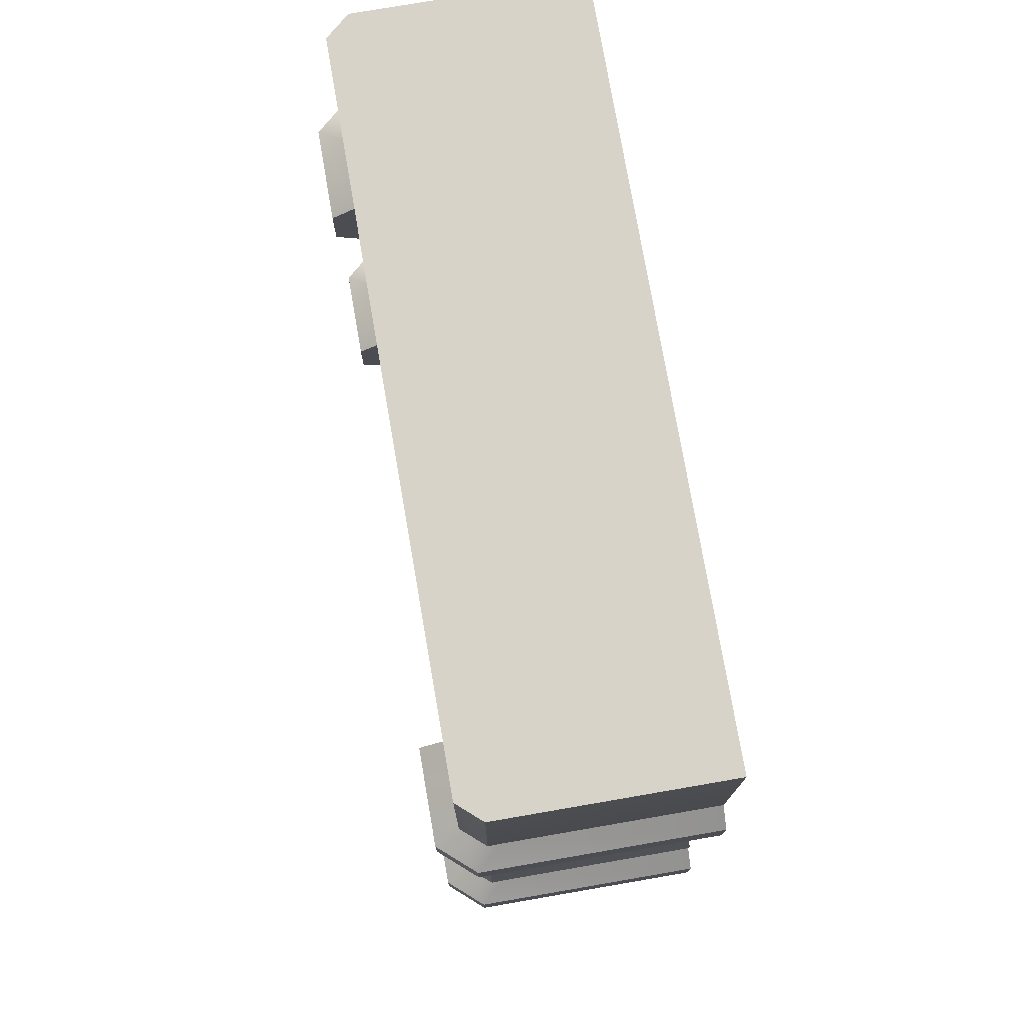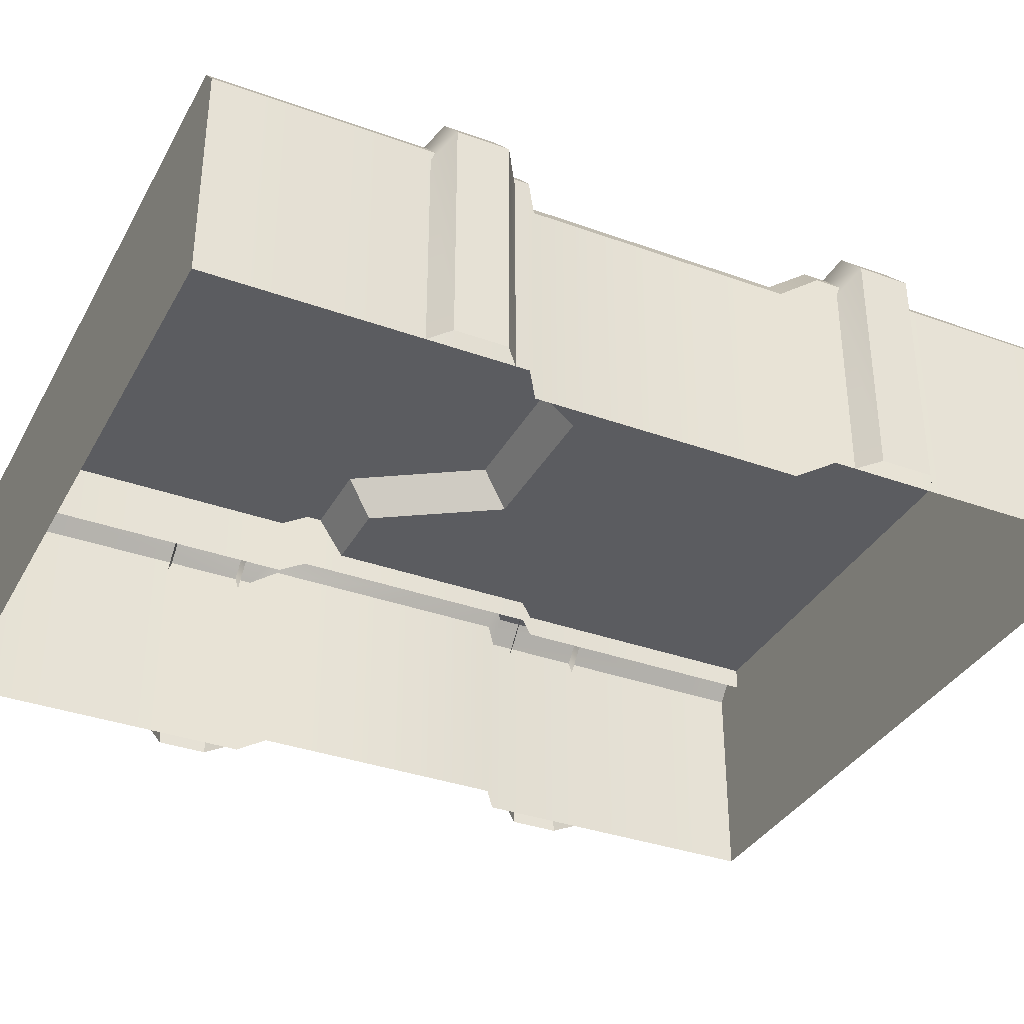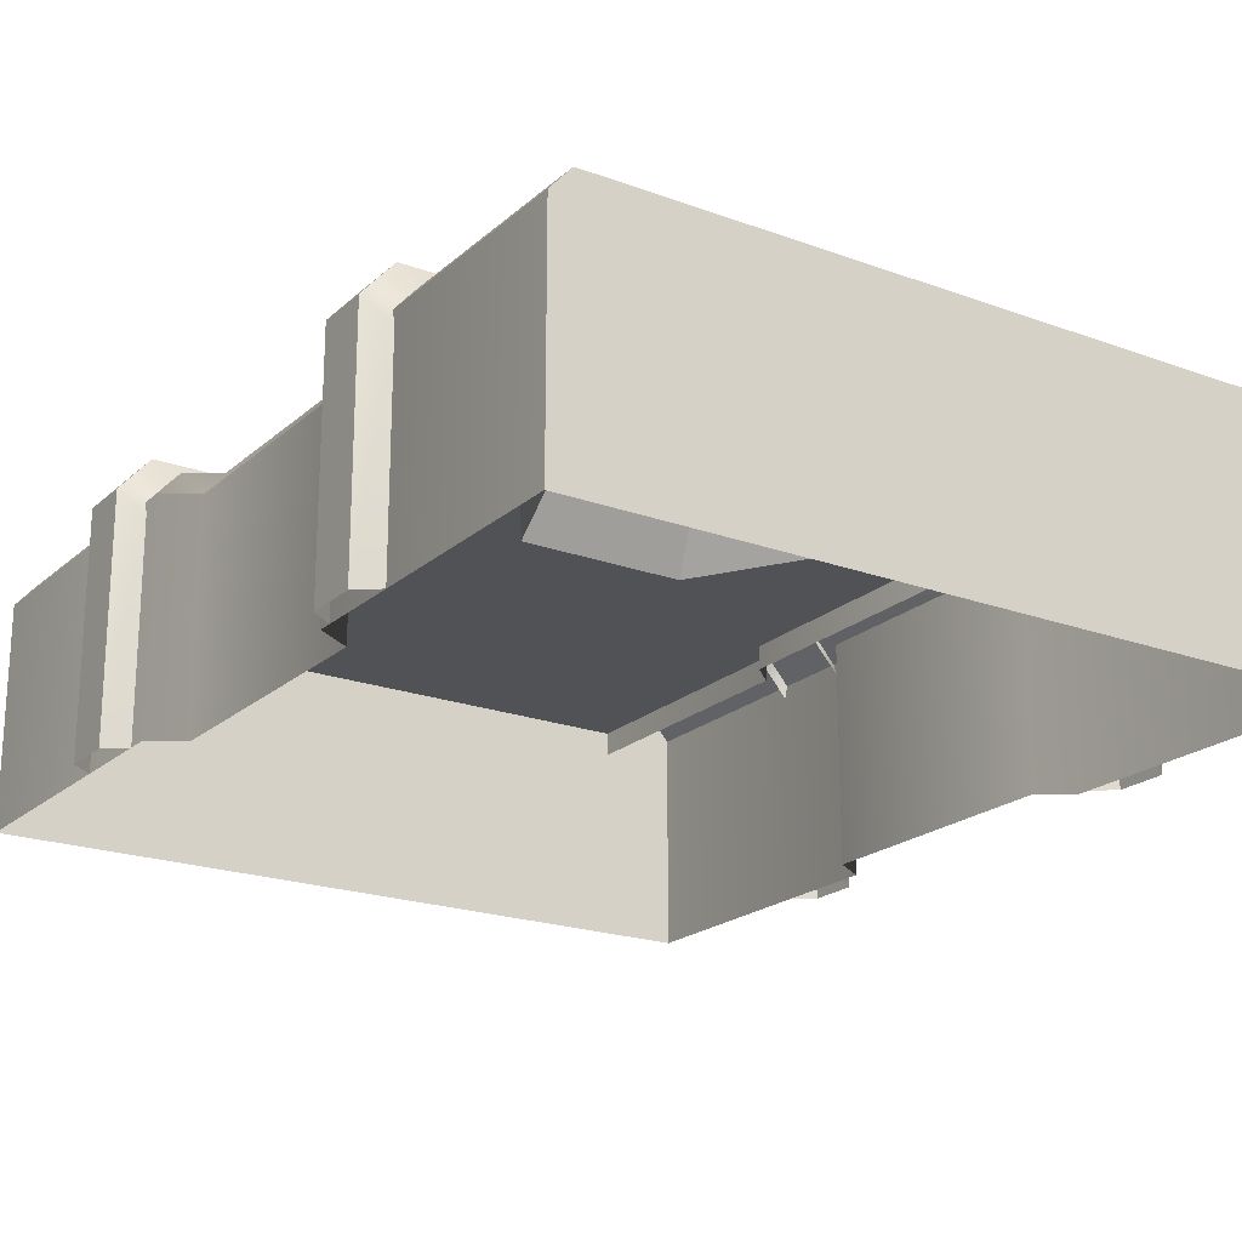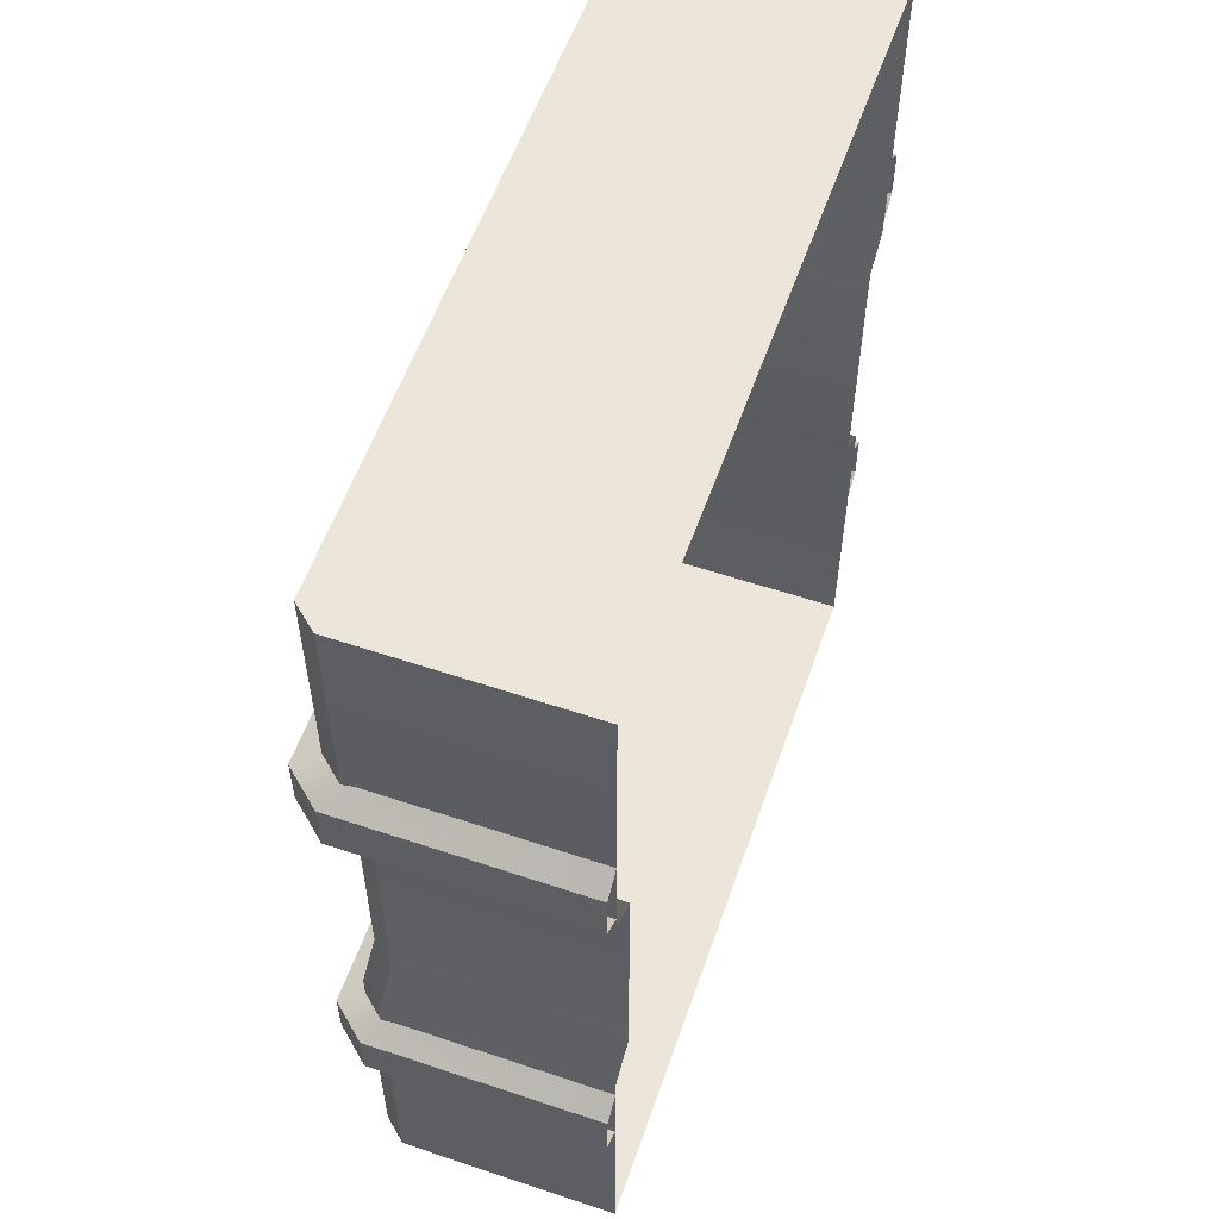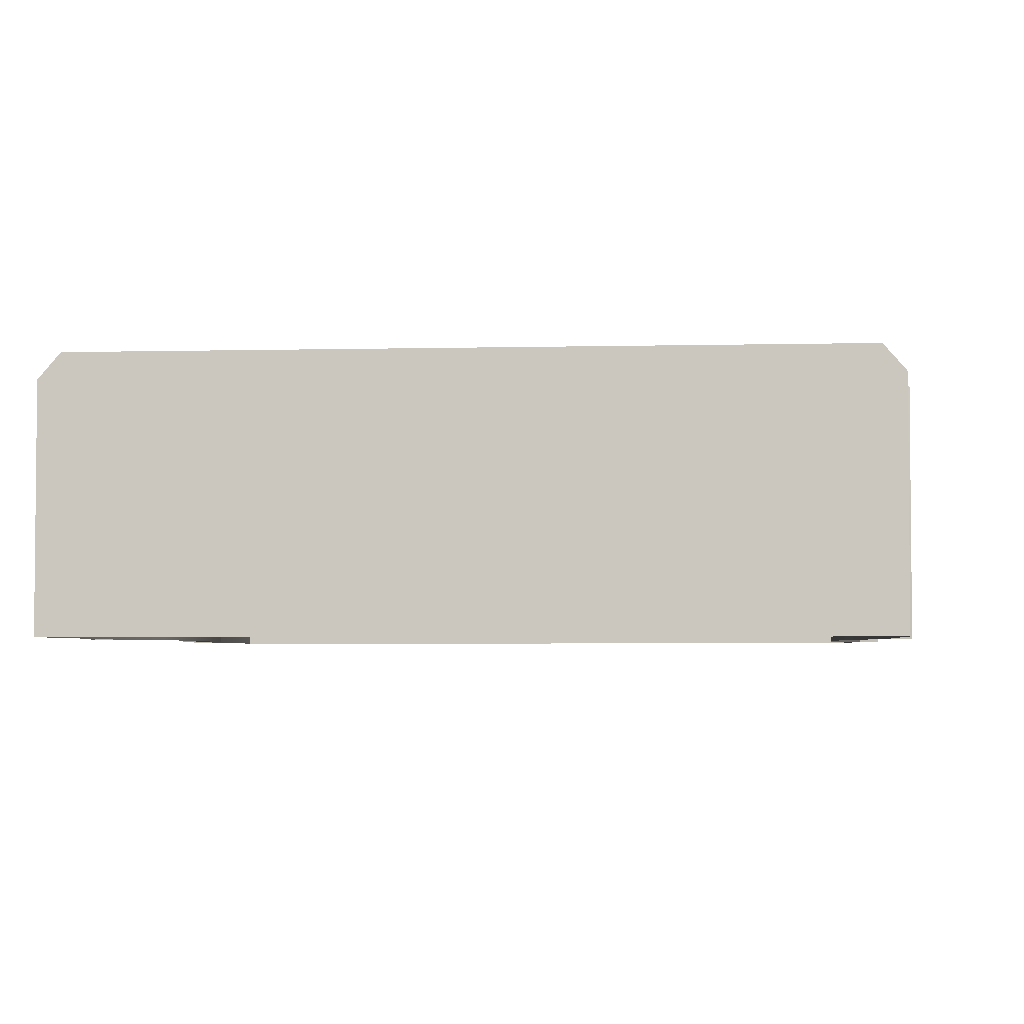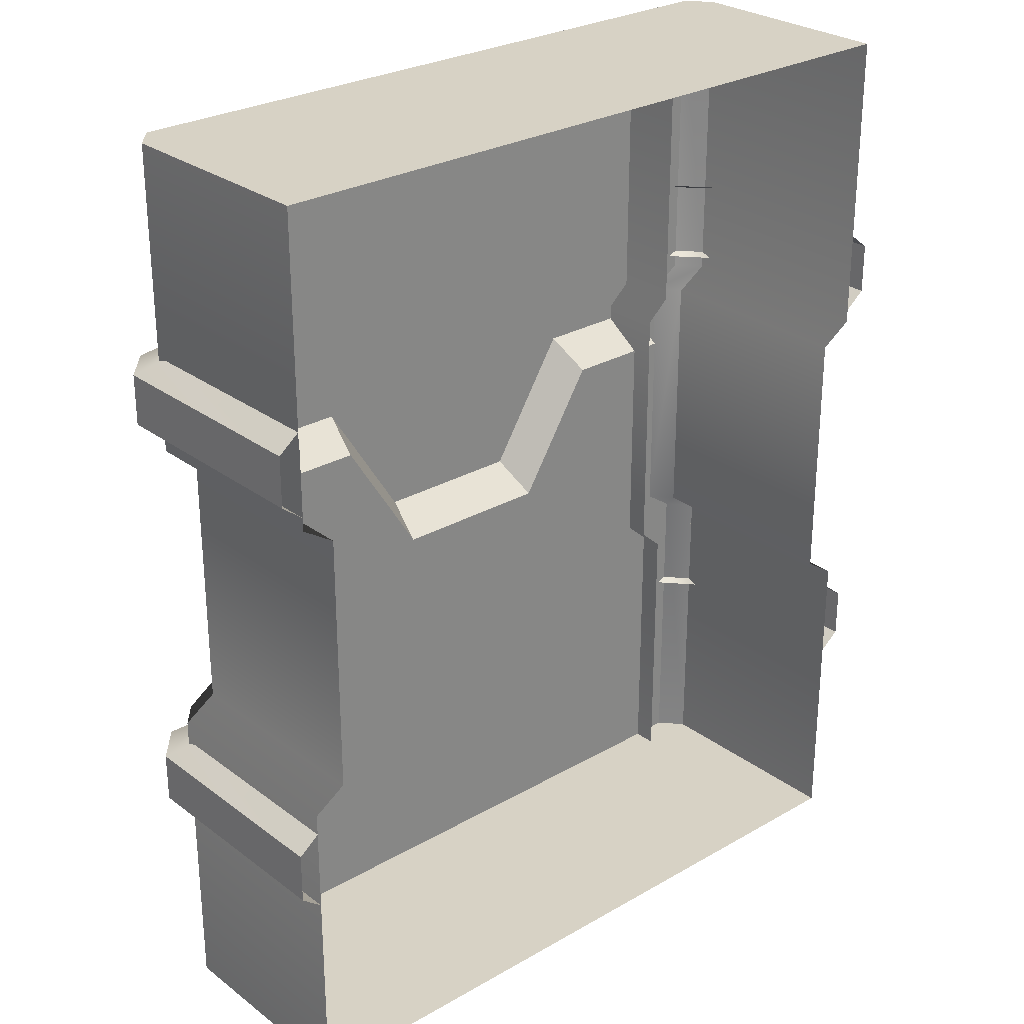
<metadata>
{"format":"obj","ext":"obj","renderer":"f3d","projection":"perspective","resolution":1024,"background":"white","views":[{"elev":76.3,"azim":80.2,"up":"+Y"},{"elev":-35.3,"azim":-115.6,"up":"+Z"},{"elev":-20.7,"azim":146.5,"up":"+Z"},{"elev":57.3,"azim":109.2,"up":"+Y"},{"elev":-3.6,"azim":4.8,"up":"+Z"},{"elev":27.5,"azim":138.6,"up":"+Y"}]}
</metadata>
<code>
g default
v 1.513 2.631 -2e-06
v 1.513 2.98 -2e-06
v 1.094 2.631 1
v 1.094 2.98 1
v 1.601 2.7 -2e-06
v 1.601 2.911 -2e-06
v 1.094 2.7 1.1
v 1.094 2.911 1.1
v 1.513 2.631 0.8561
v 1.388 2.631 1
v 1.388 2.98 1
v 1.513 2.98 0.8561
v 1.601 2.7 0.9561
v 1.475 2.7 1.1
v 1.601 2.911 0.9561
v 1.475 2.911 1.1
v -1.513 3.841 0
v -1.513 0 0
v -1.094 0.1621 1
v -1.094 3.679 1
v -1.094 0.1621 0.7245
v -1.094 3.679 0.7245
v -1.43 0 1
v -1.513 0 0.9041
v -1.43 3.841 1
v -1.513 3.841 0.9041
v -1.513 1.299 0
v -1.377 1.387 0
v -1.377 1.387 0.9041
v -1.513 1.299 0.9041
v -1.377 2.487 0
v -1.513 2.575 0
v -1.377 2.487 0.9041
v -1.513 2.575 0.9041
v -1.301 1.387 1
v -1.43 1.299 1
v -1.301 2.487 1
v -1.43 2.575 1
v -0.996 1.387 1
v -1.094 1.299 1
v -0.996 2.487 1
v -1.094 2.575 1
v -0.996 1.387 0.7245
v -1.094 1.299 0.7245
v -1.094 2.575 0.7245
v -0.996 2.487 0.7245
v 0 3.841 0
v 0 3.841 0.9041
v 0 3.841 1
v 0 3.679 1
v 0 3.679 0.7245
v 0 0.1621 0.7245
v 0 0.1621 1
v 0 0 1
v 0 0 0.9041
v 0 0 0
v 1.513 3.841 0
v 1.513 0 0
v 1.094 0.1621 1
v 1.094 3.679 1
v 1.094 0.1621 0.7245
v 1.094 3.679 0.7245
v 1.43 0 1
v 1.513 0 0.9041
v 1.43 3.841 1
v 1.513 3.841 0.9041
v 1.513 1.299 0
v 1.377 1.387 0
v 1.377 1.387 0.9041
v 1.513 1.299 0.9041
v 1.377 2.487 0
v 1.513 2.575 0
v 1.377 2.487 0.9041
v 1.513 2.575 0.9041
v 1.301 1.387 1
v 1.43 1.299 1
v 1.301 2.487 1
v 1.43 2.575 1
v 0.996 1.387 1
v 1.094 1.299 1
v 0.996 2.487 1
v 1.094 2.575 1
v 0.996 1.387 0.7245
v 1.094 1.299 0.7245
v 1.094 2.575 0.7245
v 0.996 2.487 0.7245
v -1.513 2.631 -2e-06
v -1.513 2.98 -2e-06
v -1.094 2.631 1
v -1.094 2.98 1
v -1.601 2.7 -2e-06
v -1.601 2.911 -2e-06
v -1.094 2.7 1.1
v -1.094 2.911 1.1
v -1.513 2.631 0.8561
v -1.388 2.631 1
v -1.388 2.98 1
v -1.513 2.98 0.8561
v -1.601 2.7 0.9561
v -1.475 2.7 1.1
v -1.601 2.911 0.9561
v -1.475 2.911 1.1
v -1.127 0.1248 0.8201
v -0.667 2.314 0.8201
v -0.3397 1.795 0.8201
v -1.127 2.314 0.8201
v -1.127 3.774 0.985
v -0.636 2.426 0.985
v -0.3087 1.906 0.985
v -1.127 2.426 0.985
v 0 0.1248 0.8201
v 0 1.795 0.8201
v 0 1.906 0.985
v 0 3.774 0.985
v 1.127 0.1248 0.8201
v 0.667 2.314 0.8201
v 0.3397 1.795 0.8201
v 1.127 2.314 0.8201
v 1.127 3.774 0.985
v 0.636 2.426 0.985
v 0.3087 1.906 0.985
v 1.127 2.426 0.985
v -1.513 0.8639 -2e-06
v -1.513 1.212 -2e-06
v -1.094 0.8639 1
v -1.094 1.212 1
v -1.601 0.9323 -2e-06
v -1.601 1.144 -2e-06
v -1.094 0.9323 1.1
v -1.094 1.144 1.1
v -1.513 0.8639 0.8561
v -1.388 0.8639 1
v -1.388 1.212 1
v -1.513 1.212 0.8561
v -1.601 0.9323 0.9561
v -1.475 0.9323 1.1
v -1.601 1.144 0.9561
v -1.475 1.144 1.1
v 1.513 0.8639 -2e-06
v 1.513 1.212 -2e-06
v 1.094 0.8639 1
v 1.094 1.212 1
v 1.601 0.9323 -2e-06
v 1.601 1.144 -2e-06
v 1.094 0.9323 1.1
v 1.094 1.144 1.1
v 1.513 0.8639 0.8561
v 1.388 0.8639 1
v 1.388 1.212 1
v 1.513 1.212 0.8561
v 1.601 0.9323 0.9561
v 1.475 0.9323 1.1
v 1.601 1.144 0.9561
v 1.475 1.144 1.1
g Door_B
f 3 7 8 4
f 9 13 14 10
f 11 16 15 12
f 13 15 16 14
f 5 6 15 13
f 16 8 7 14
f 1 5 13 9
f 12 15 6 2
f 10 14 7 3
f 4 8 16 11
f 28 27 30 29
f 29 30 36 35
f 32 31 33 34
f 34 33 37 38
f 35 36 40 39
f 38 37 41 42
f 39 40 44 43
f 42 41 46 45
f 33 31 28 29
f 33 29 35 37
f 37 35 39 41
f 41 39 43 46
f 32 34 26 17
f 25 38 42 20
f 20 42 45 22
f 34 38 25 26
f 18 24 30 27
f 24 23 36 30
f 40 36 23 19
f 44 40 19 21
f 17 26 48 47
f 25 49 48 26
f 50 49 25 20
f 51 50 20 22
f 19 53 52 21
f 23 54 53 19
f 55 54 23 24
f 24 18 56 55
f 68 69 70 67
f 69 75 76 70
f 72 74 73 71
f 74 78 77 73
f 75 79 80 76
f 78 82 81 77
f 79 83 84 80
f 82 85 86 81
f 73 69 68 71
f 73 77 75 69
f 77 81 79 75
f 81 86 83 79
f 72 57 66 74
f 65 60 82 78
f 60 62 85 82
f 74 66 65 78
f 58 67 70 64
f 64 70 76 63
f 80 59 63 76
f 84 61 59 80
f 57 47 48 66
f 65 66 48 49
f 50 60 65 49
f 51 62 60 50
f 59 61 52 53
f 63 59 53 54
f 55 64 63 54
f 64 55 56 58
f 89 90 94 93
f 95 96 100 99
f 97 98 101 102
f 99 100 102 101
f 91 99 101 92
f 102 100 93 94
f 87 95 99 91
f 98 88 92 101
f 96 89 93 100
f 90 97 102 94
f 103 105 104
f 105 103 111 112
f 103 104 106
f 104 108 110 106
f 108 104 105 109
f 109 105 112 113
f 108 109 107
f 113 114 107 109
f 108 107 110
f 115 116 117
f 117 112 111 115
f 115 118 116
f 116 118 122 120
f 120 121 117 116
f 121 113 112 117
f 120 119 121
f 113 121 119 114
f 120 122 119
f 125 126 130 129
f 131 132 136 135
f 133 134 137 138
f 135 136 138 137
f 127 135 137 128
f 138 136 129 130
f 123 131 135 127
f 134 124 128 137
f 132 125 129 136
f 126 133 138 130
f 141 145 146 142
f 147 151 152 148
f 149 154 153 150
f 151 153 154 152
f 143 144 153 151
f 154 146 145 152
f 139 143 151 147
f 150 153 144 140
f 148 152 145 141
f 142 146 154 149

</code>
